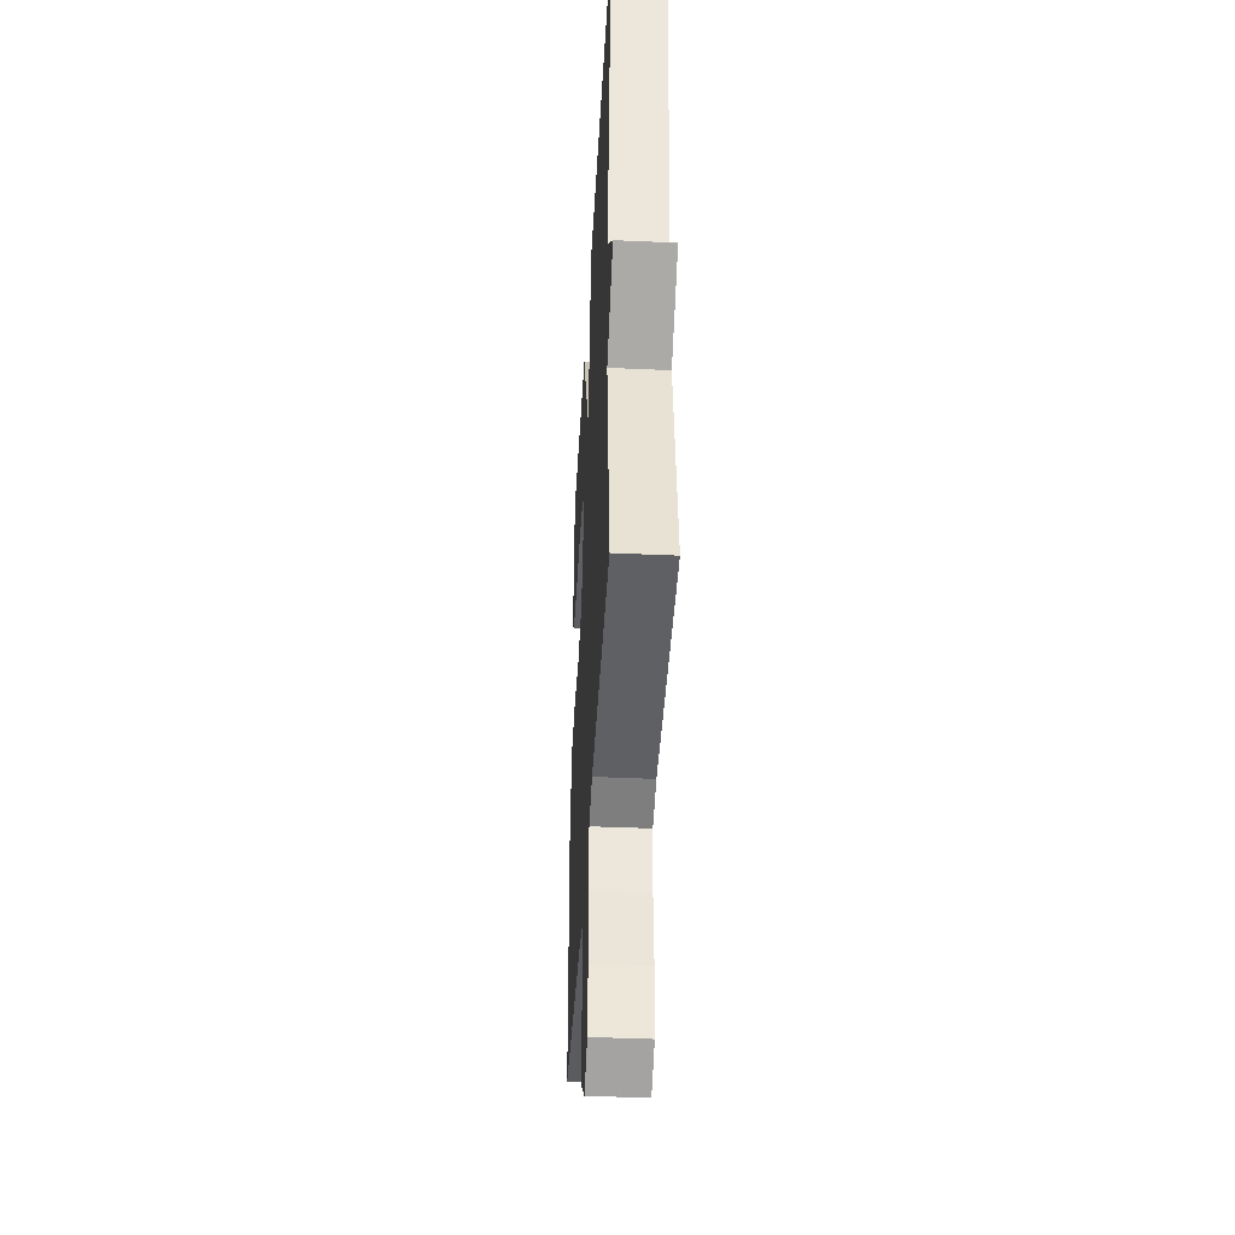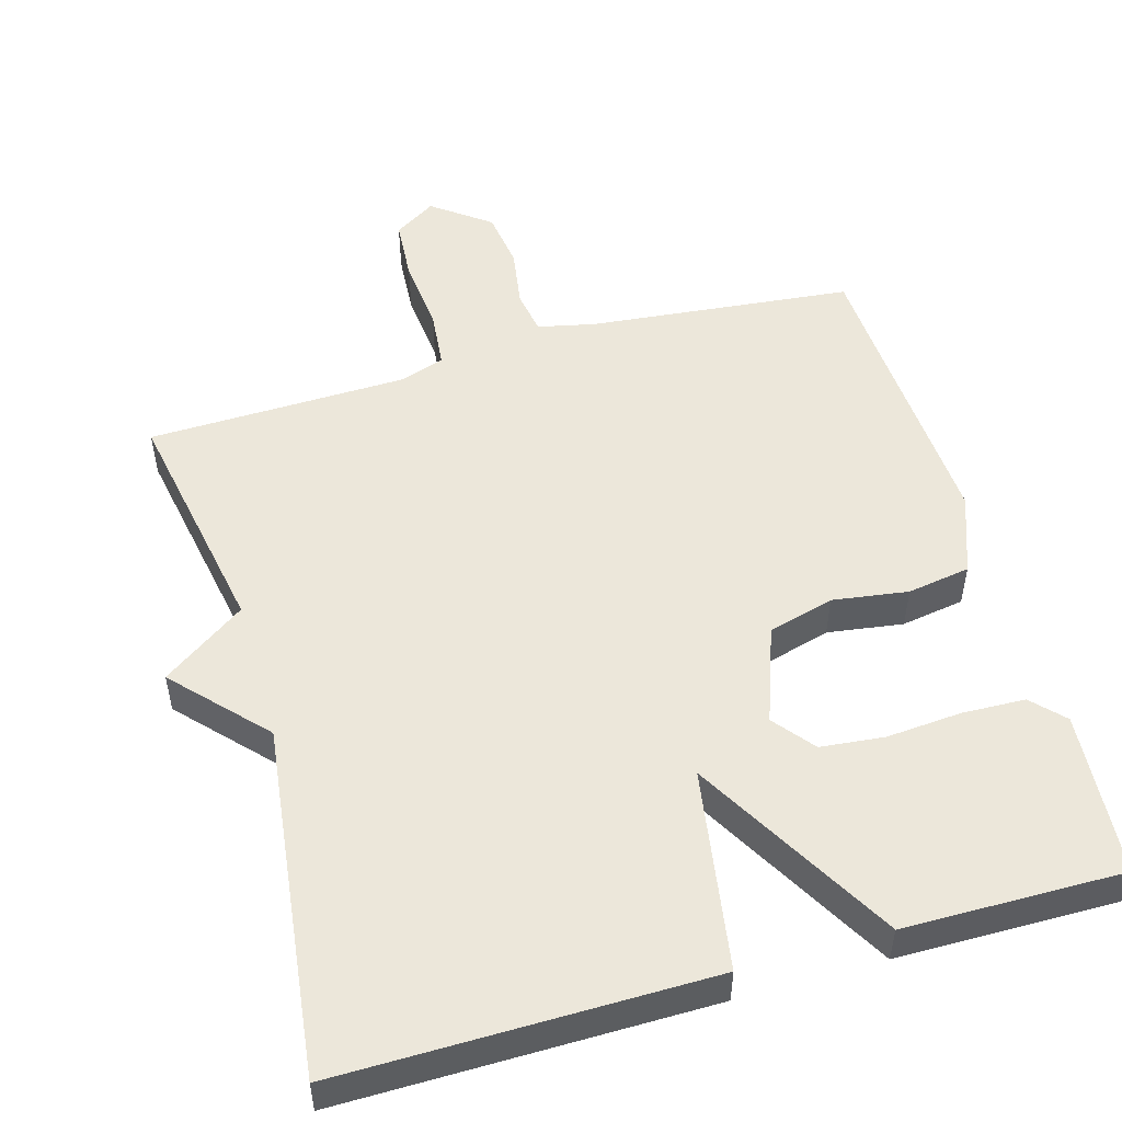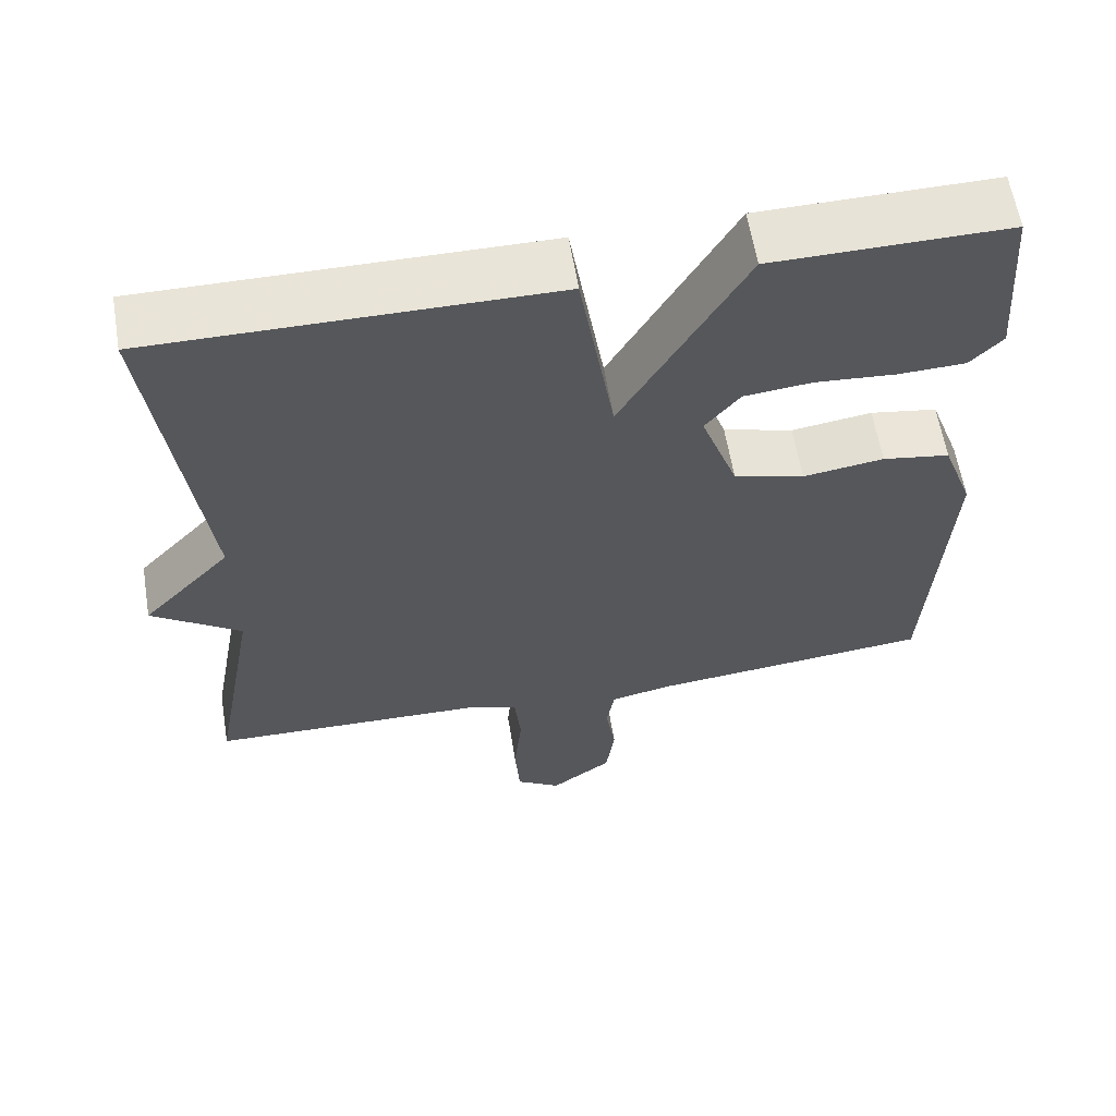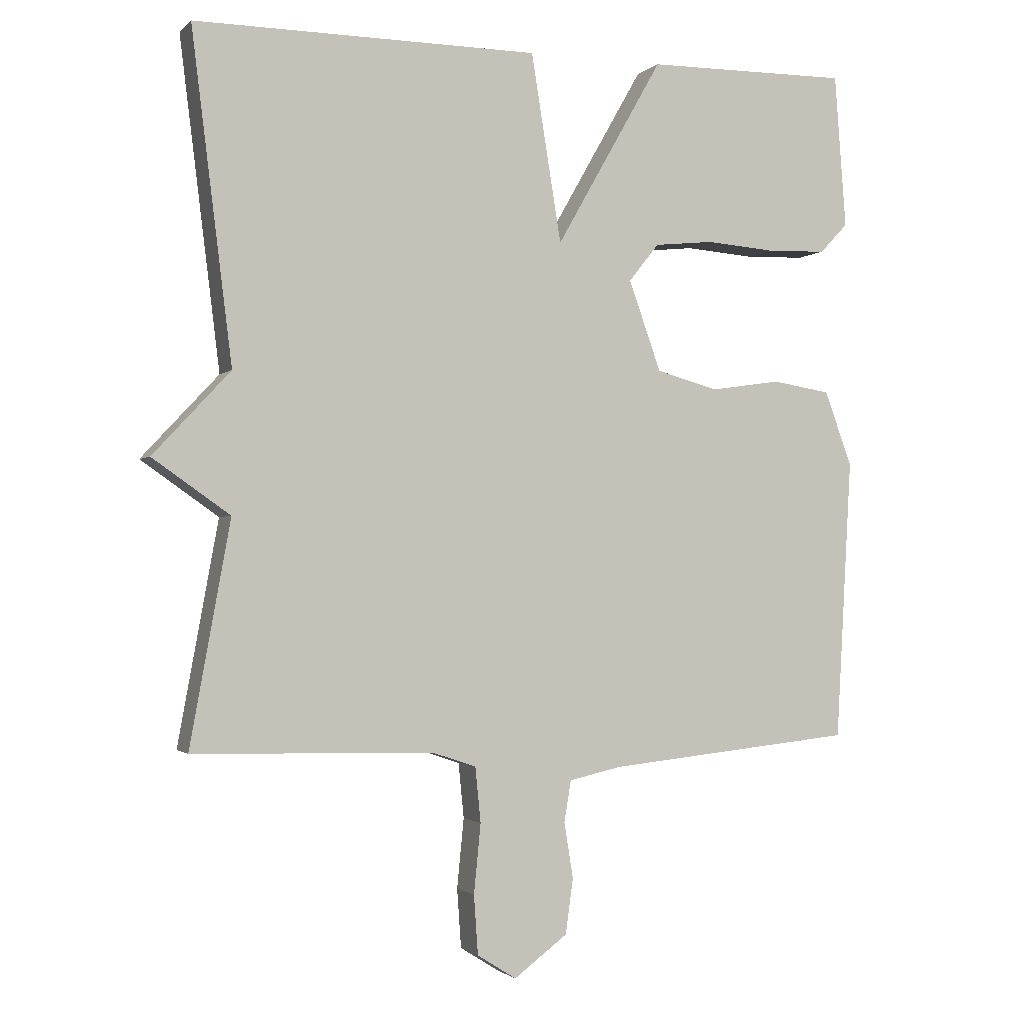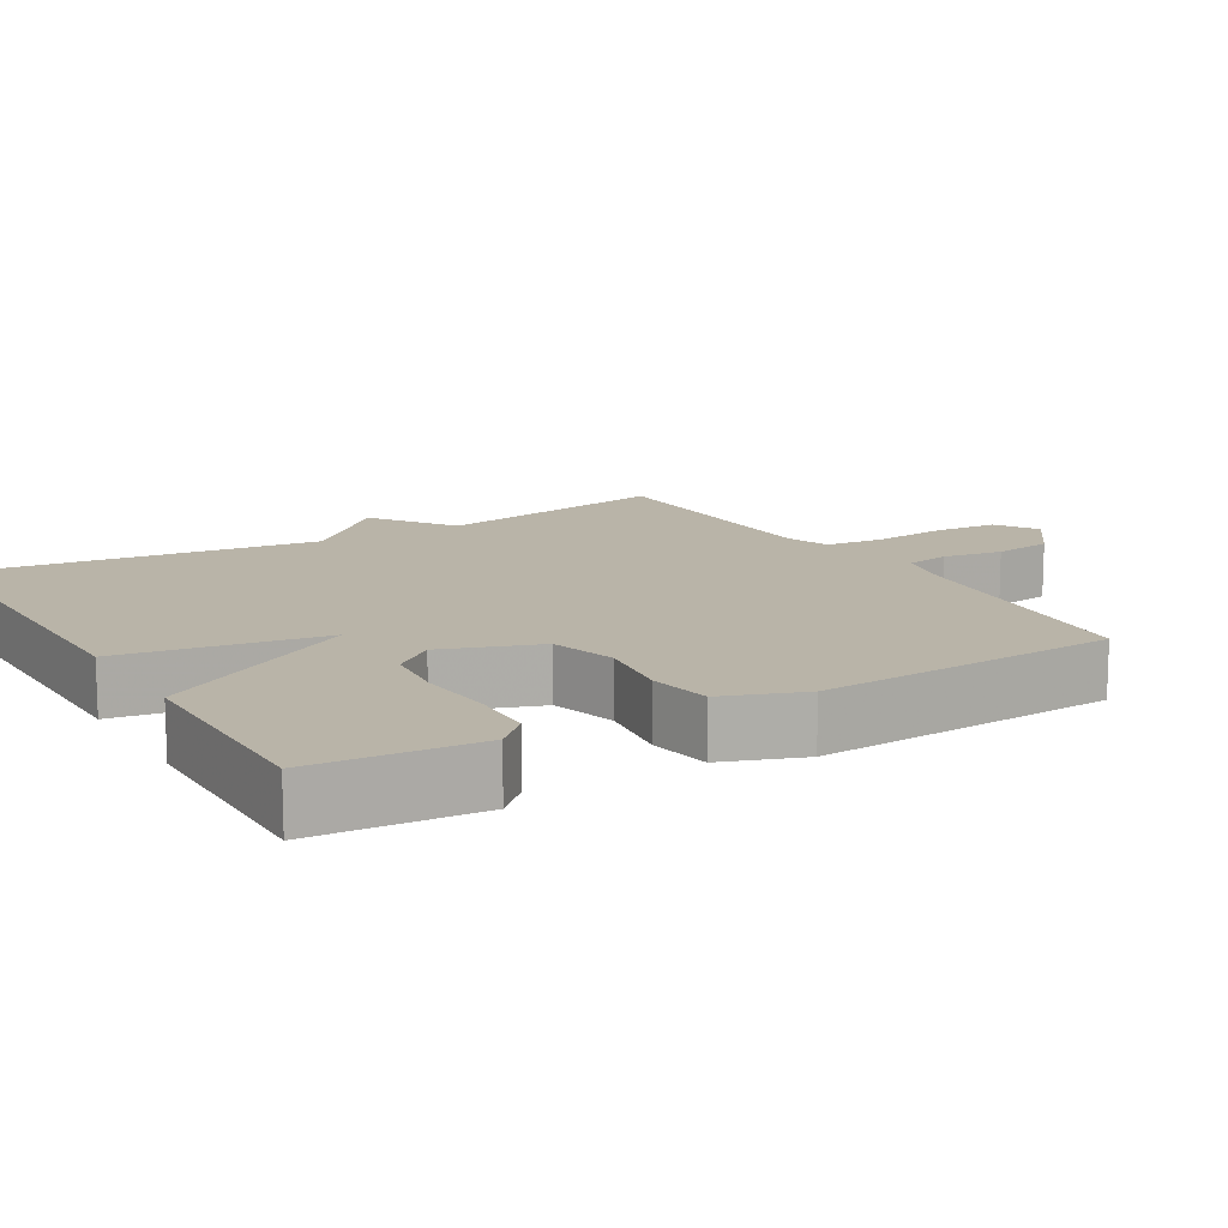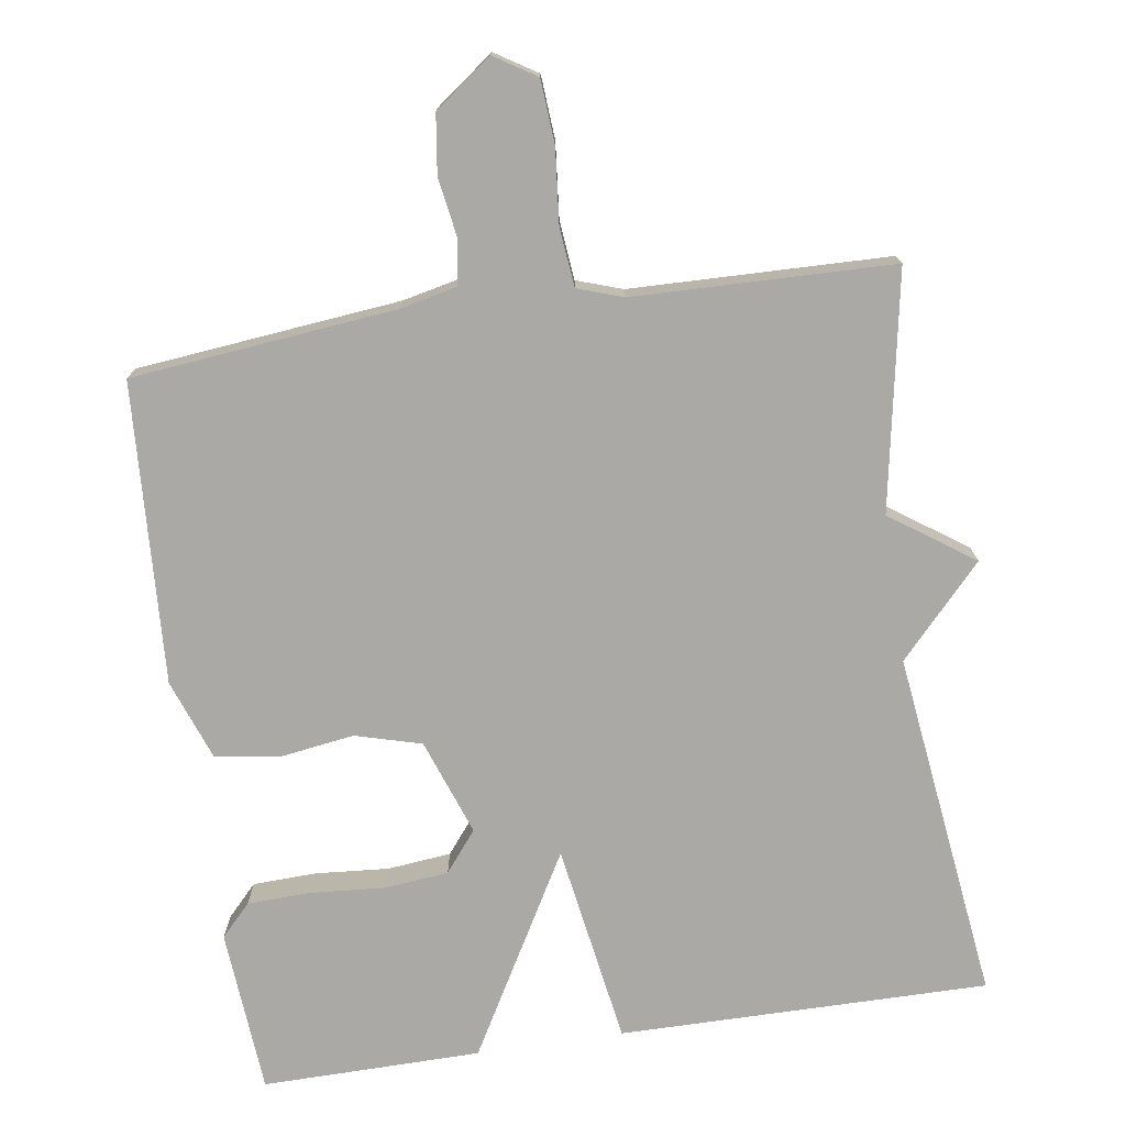
<metadata>
{"format":"obj","ext":"obj","renderer":"f3d","projection":"perspective","resolution":1024,"background":"white","views":[{"elev":-40.7,"azim":-93.2,"up":"+Z"},{"elev":51.7,"azim":-16.0,"up":"+Y"},{"elev":61.0,"azim":-9.4,"up":"+Z"},{"elev":-1.6,"azim":-21.3,"up":"+Z"},{"elev":13.1,"azim":59.2,"up":"+Y"},{"elev":-75.3,"azim":-171.5,"up":"+Y"}]}
</metadata>
<code>
v 0.5 0.07 -0.5
v 0.139 0.07 -0.537
v 0.062 0.07 -0.554
v 0.052 0.07 -0.614
v 0.065 0.07 -0.695
v 0.054 0.07 -0.775
v -0.024 0.07 -0.833
v -0.081 0.07 -0.797
v -0.087 0.07 -0.711
v -0.077 0.07 -0.61
v -0.085 0.07 -0.53
v -0.147 0.07 -0.509
v -0.5 0.07 -0.5
v -0.441 0.07 -0.177
v -0.554 0.07 -0.098
v -0.441 0.07 0.023
v -0.5 0.07 0.5
v 0.002 0.07 0.497
v 0.046 0.07 0.224
v 0.202 0.07 0.497
v 0.5 0.07 0.5
v 0.517 0.07 0.276
v 0.476 0.07 0.233
v 0.39 0.07 0.23
v 0.288 0.07 0.238
v 0.201 0.07 0.229
v 0.157 0.07 0.174
v 0.204 0.07 0.043
v 0.294 0.07 0.018
v 0.397 0.07 0.033
v 0.483 0.07 0.019
v 0.523 0.07 -0.09
v 0.5 0 -0.5
v 0.139 0 -0.537
v 0.062 0 -0.554
v 0.052 0 -0.614
v 0.065 0 -0.695
v 0.054 0 -0.775
v -0.024 0 -0.833
v -0.081 0 -0.797
v -0.087 0 -0.711
v -0.077 0 -0.61
v -0.085 0 -0.53
v -0.147 0 -0.509
v -0.5 0 -0.5
v -0.441 0 -0.177
v -0.554 0 -0.098
v -0.441 0 0.023
v -0.5 0 0.5
v 0.002 0 0.497
v 0.046 0 0.224
v 0.202 0 0.497
v 0.5 0 0.5
v 0.517 0 0.276
v 0.476 0 0.233
v 0.39 0 0.23
v 0.288 0 0.238
v 0.201 0 0.229
v 0.157 0 0.174
v 0.204 0 0.043
v 0.294 0 0.018
v 0.397 0 0.033
v 0.483 0 0.019
v 0.523 0 -0.09
f 32 1 2
f 31 32 2
f 30 31 2
f 29 30 2
f 28 29 2 3
f 27 28 3
f 23 24 25
f 22 23 25
f 21 22 25
f 20 21 25
f 19 20 25 26
f 16 17 18 19
f 19 26 27
f 16 19 27
f 15 16 27
f 14 15 27
f 12 13 14 27
f 8 9 10
f 7 8 10
f 6 7 10
f 5 6 10
f 4 5 10
f 4 10 11
f 3 4 11
f 3 11 12 27
f 34 33 64
f 34 64 63
f 34 63 62
f 34 62 61
f 35 34 61 60
f 35 60 59
f 57 56 55
f 57 55 54
f 57 54 53
f 57 53 52
f 58 57 52 51
f 51 50 49 48
f 59 58 51
f 59 51 48
f 59 48 47
f 59 47 46
f 59 46 45 44
f 42 41 40
f 42 40 39
f 42 39 38
f 42 38 37
f 42 37 36
f 43 42 36
f 43 36 35
f 59 44 43 35
f 1 33 34 2
f 2 34 35 3
f 3 35 36 4
f 4 36 37 5
f 5 37 38 6
f 6 38 39 7
f 7 39 40 8
f 8 40 41 9
f 9 41 42 10
f 10 42 43 11
f 11 43 44 12
f 12 44 45 13
f 13 45 46 14
f 14 46 47 15
f 15 47 48 16
f 16 48 49 17
f 17 49 50 18
f 18 50 51 19
f 19 51 52 20
f 20 52 53 21
f 21 53 54 22
f 22 54 55 23
f 23 55 56 24
f 24 56 57 25
f 25 57 58 26
f 26 58 59 27
f 27 59 60 28
f 28 60 61 29
f 29 61 62 30
f 30 62 63 31
f 31 63 64 32
f 32 64 33 1

</code>
